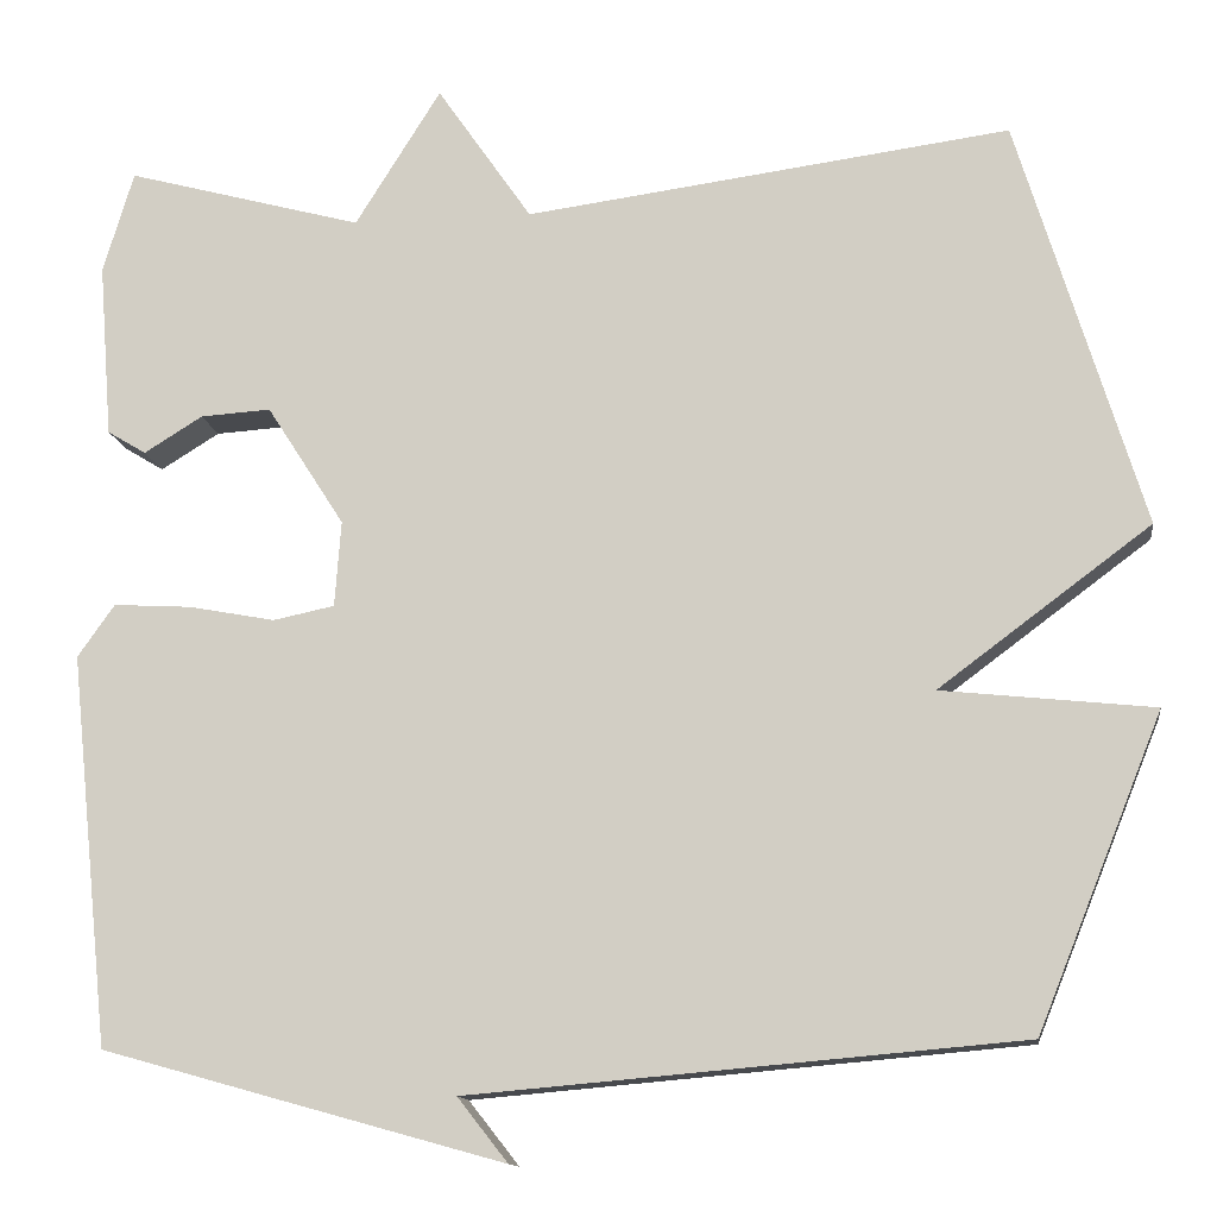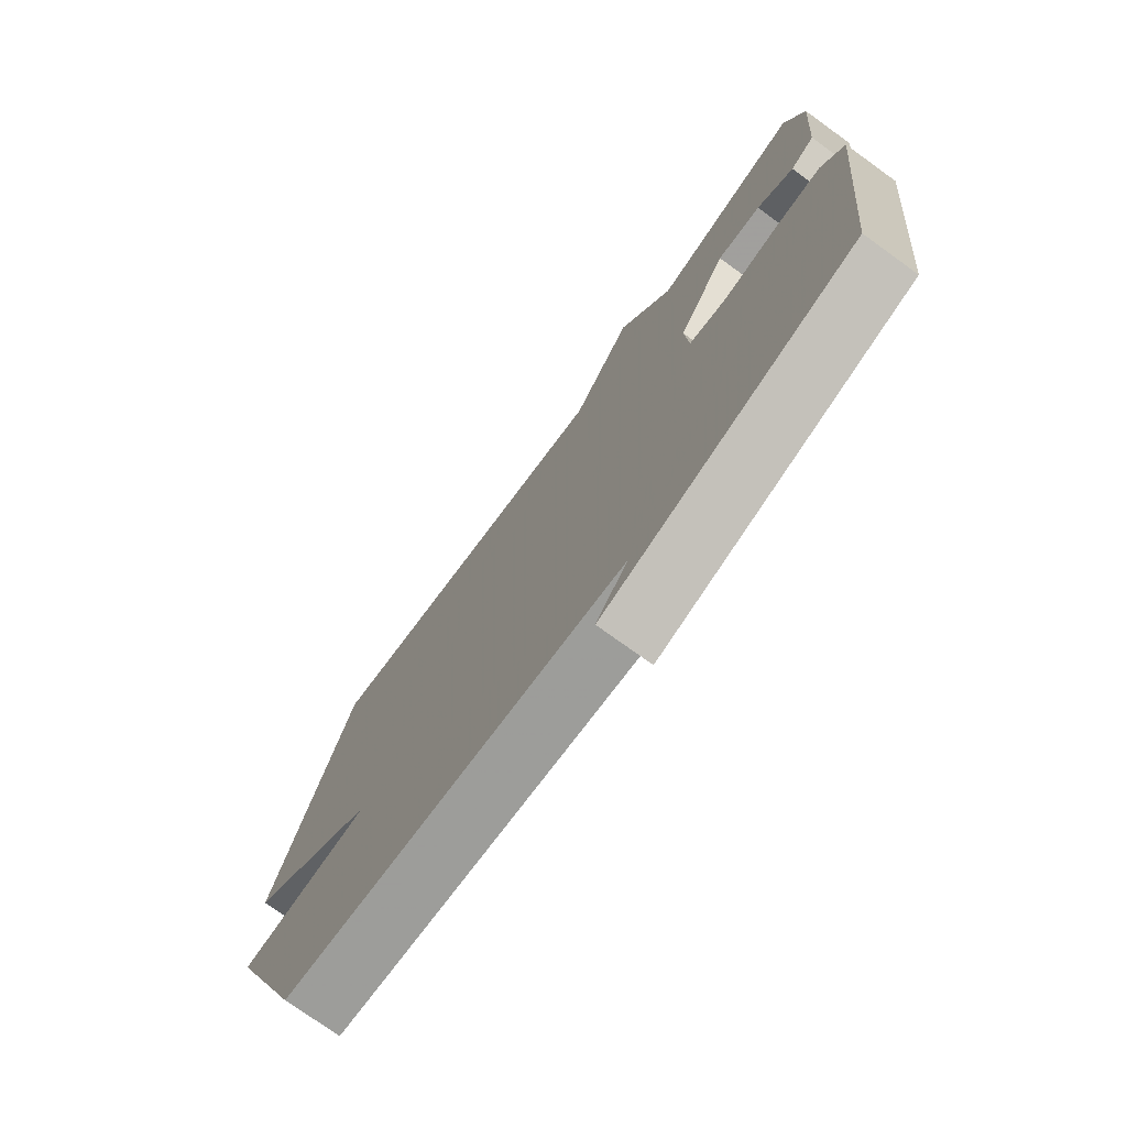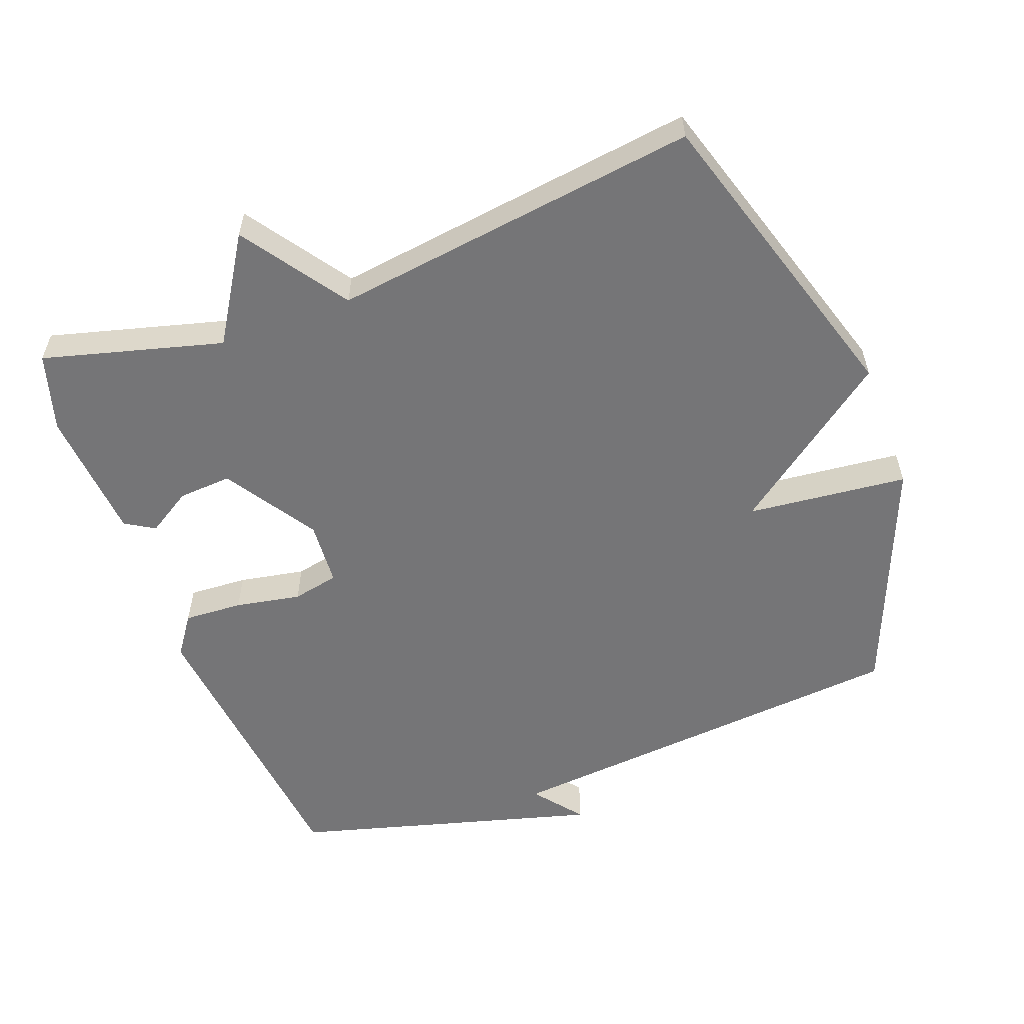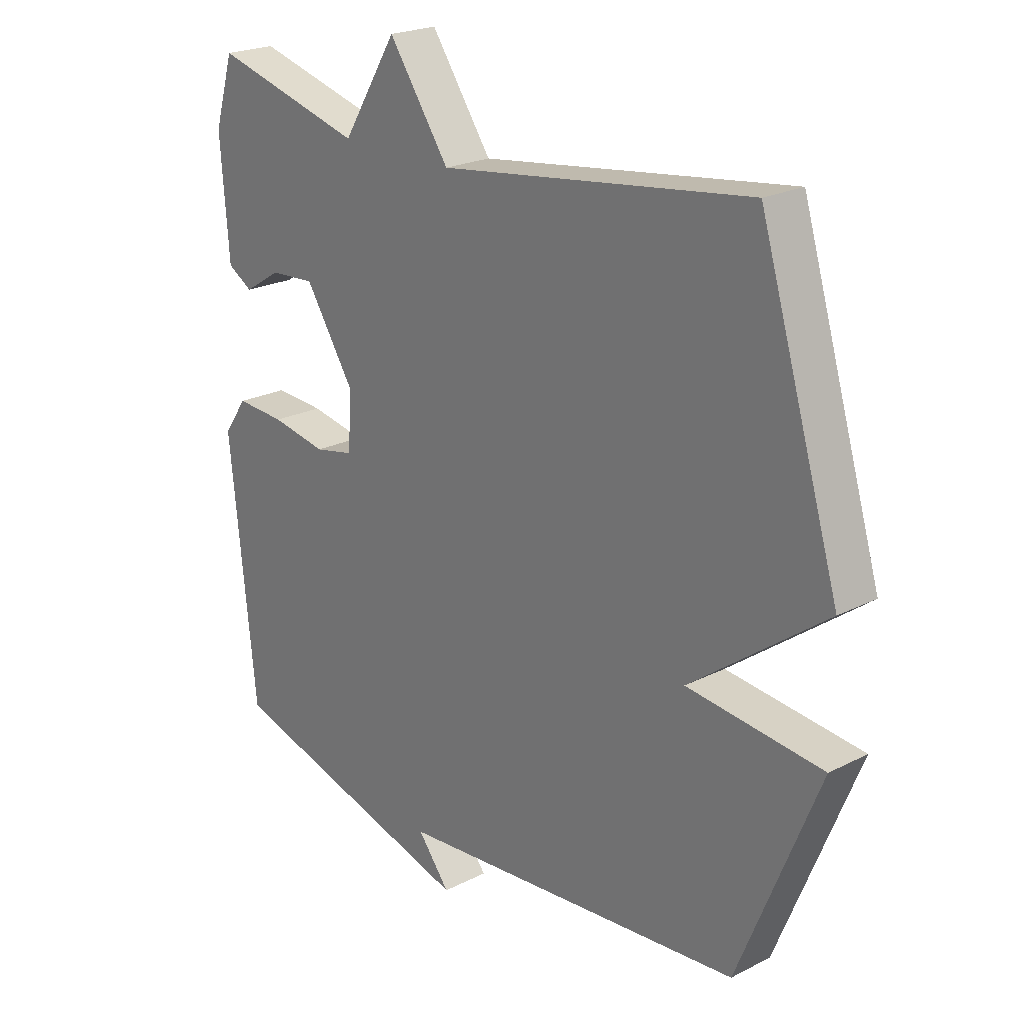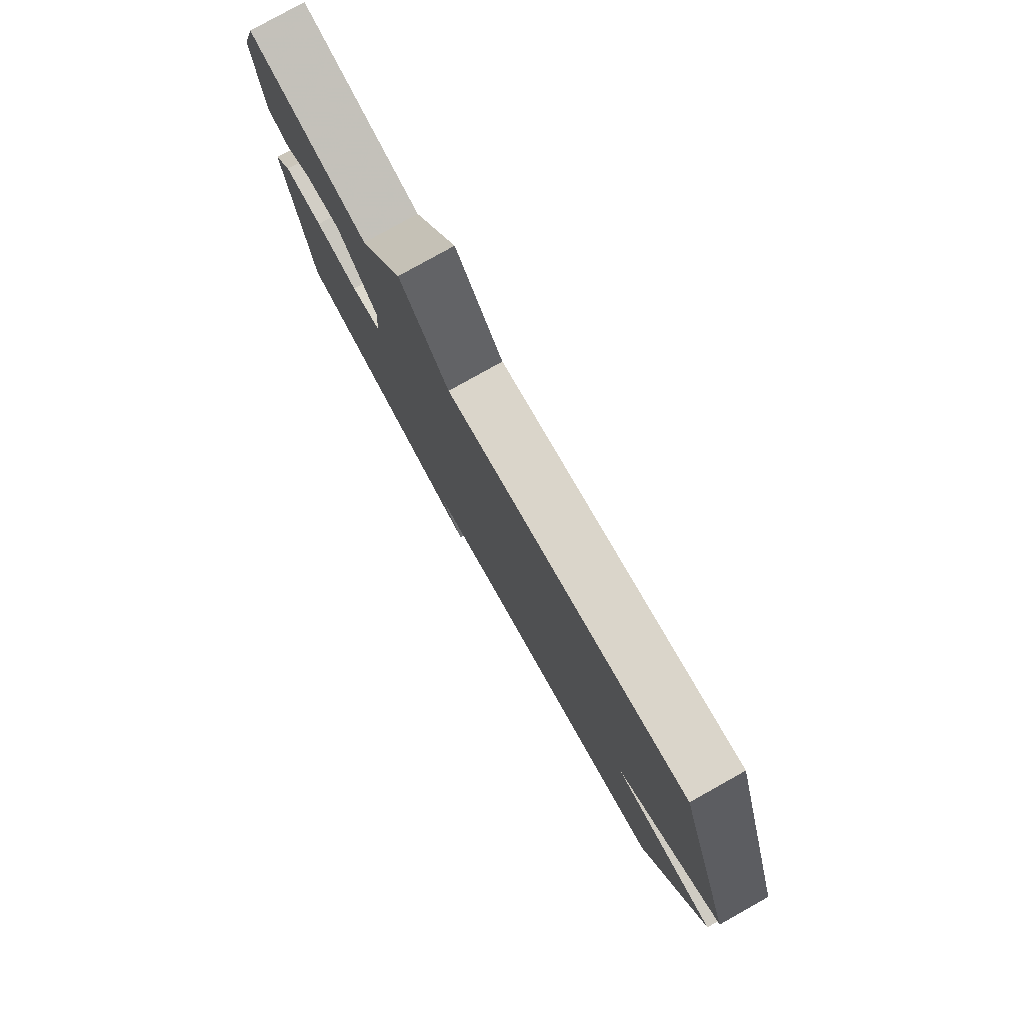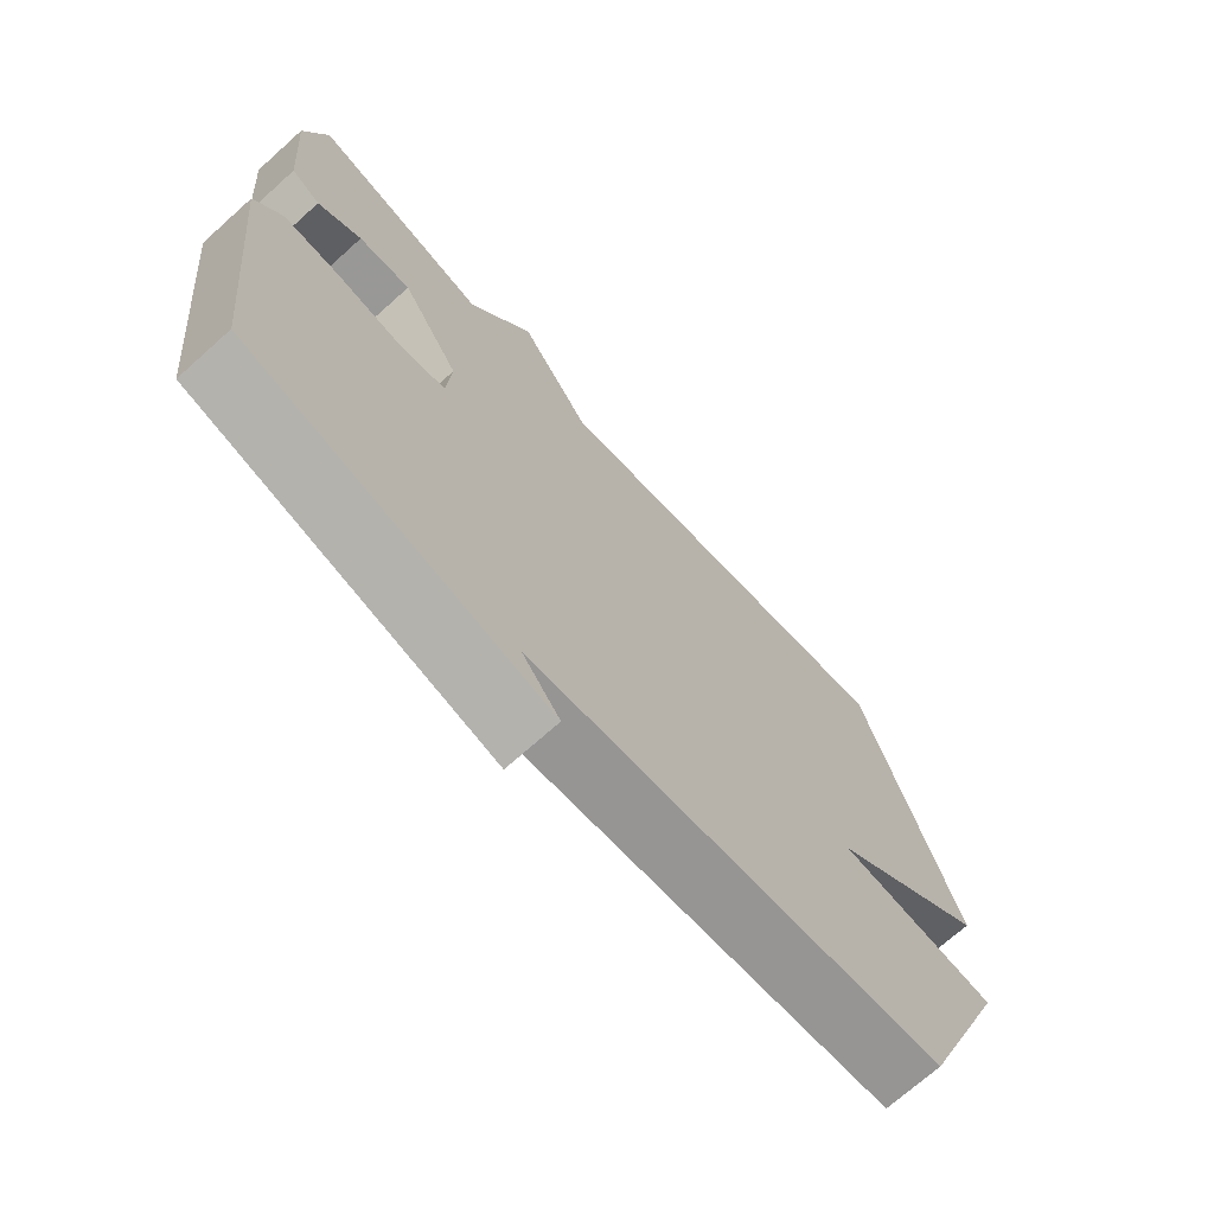
<metadata>
{"format":"obj","ext":"obj","renderer":"f3d","projection":"perspective","resolution":1024,"background":"white","views":[{"elev":-12.9,"azim":7.9,"up":"+Z"},{"elev":-74.8,"azim":-125.8,"up":"+Z"},{"elev":-56.6,"azim":20.6,"up":"+Y"},{"elev":22.4,"azim":48.6,"up":"+Z"},{"elev":79.6,"azim":60.8,"up":"+Z"},{"elev":-71.0,"azim":-48.1,"up":"+Z"}]}
</metadata>
<code>
v 0.5 0.07 -0.5
v -0.11 0.07 -0.553
v -0.054 0.07 -0.624
v -0.31 0.07 -0.553
v -0.5 0.07 -0.5
v -0.545 0.07 -0.066
v -0.504 0.07 -0.008
v -0.418 0.07 -0.013
v -0.322 0.07 -0.031
v -0.254 0.07 -0.017
v -0.247 0.07 0.078
v -0.333 0.07 0.212
v -0.411 0.07 0.207
v -0.476 0.07 0.167
v -0.519 0.07 0.193
v -0.534 0.07 0.387
v -0.5 0.07 0.5
v -0.238 0.07 0.429
v -0.143 0.07 0.581
v -0.038 0.07 0.429
v 0.5 0.07 0.5
v 0.639 0.07 0.045
v 0.404 0.07 -0.13
v 0.639 0.07 -0.155
v 0.5 0 -0.5
v -0.11 0 -0.553
v -0.054 0 -0.624
v -0.31 0 -0.553
v -0.5 0 -0.5
v -0.545 0 -0.066
v -0.504 0 -0.008
v -0.418 0 -0.013
v -0.322 0 -0.031
v -0.254 0 -0.017
v -0.247 0 0.078
v -0.333 0 0.212
v -0.411 0 0.207
v -0.476 0 0.167
v -0.519 0 0.193
v -0.534 0 0.387
v -0.5 0 0.5
v -0.238 0 0.429
v -0.143 0 0.581
v -0.038 0 0.429
v 0.5 0 0.5
v 0.639 0 0.045
v 0.404 0 -0.13
v 0.639 0 -0.155
f 23 24 1 2
f 20 21 22 23
f 20 23 2
f 18 19 20 2
f 16 17 18
f 15 16 18
f 14 15 18
f 13 14 18
f 12 13 18
f 11 12 18
f 11 18 2
f 10 11 2
f 9 10 2
f 8 9 2
f 7 8 2
f 6 7 2
f 4 5 6
f 3 4 6
f 2 3 6
f 26 25 48 47
f 47 46 45 44
f 26 47 44
f 26 44 43 42
f 42 41 40
f 42 40 39
f 42 39 38
f 42 38 37
f 42 37 36
f 42 36 35
f 26 42 35
f 26 35 34
f 26 34 33
f 26 33 32
f 26 32 31
f 26 31 30
f 30 29 28
f 30 28 27
f 30 27 26
f 1 25 26 2
f 2 26 27 3
f 3 27 28 4
f 4 28 29 5
f 5 29 30 6
f 6 30 31 7
f 7 31 32 8
f 8 32 33 9
f 9 33 34 10
f 10 34 35 11
f 11 35 36 12
f 12 36 37 13
f 13 37 38 14
f 14 38 39 15
f 15 39 40 16
f 16 40 41 17
f 17 41 42 18
f 18 42 43 19
f 19 43 44 20
f 20 44 45 21
f 21 45 46 22
f 22 46 47 23
f 23 47 48 24
f 24 48 25 1

</code>
